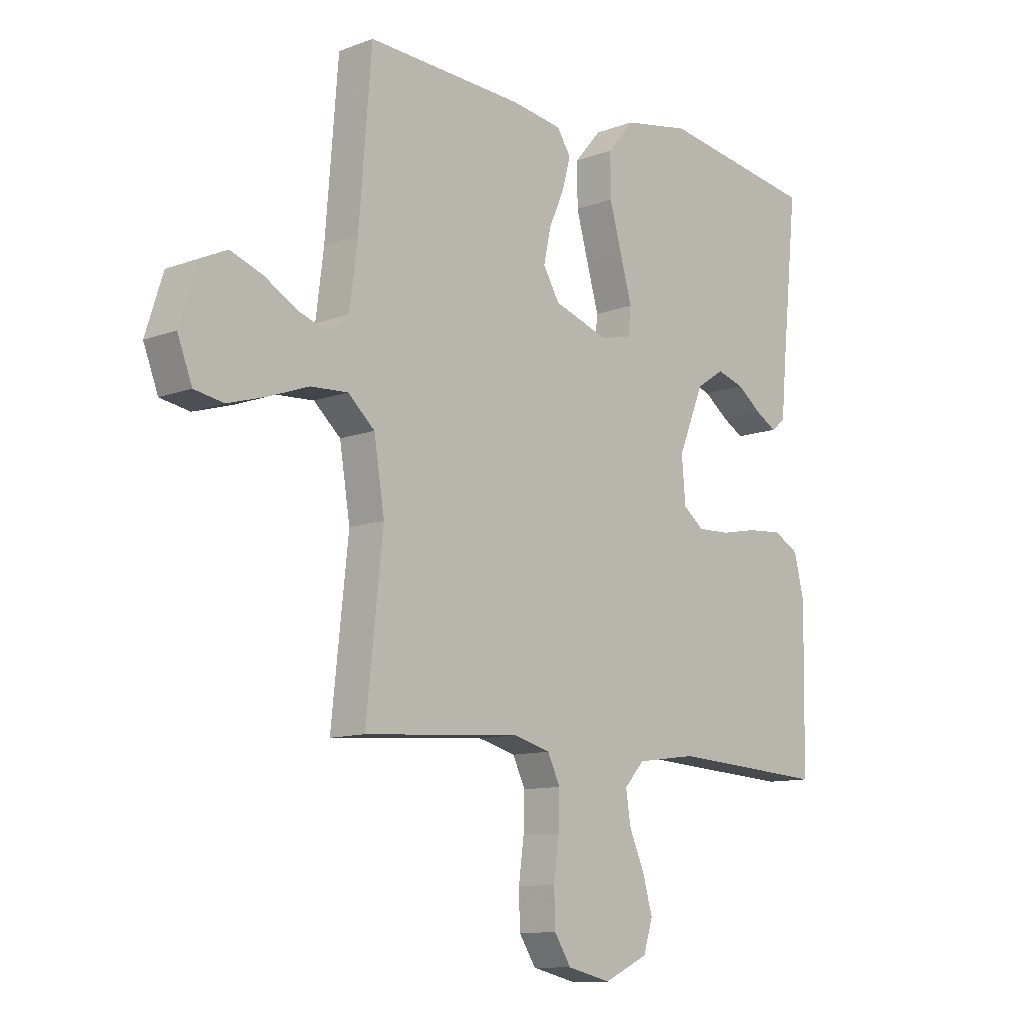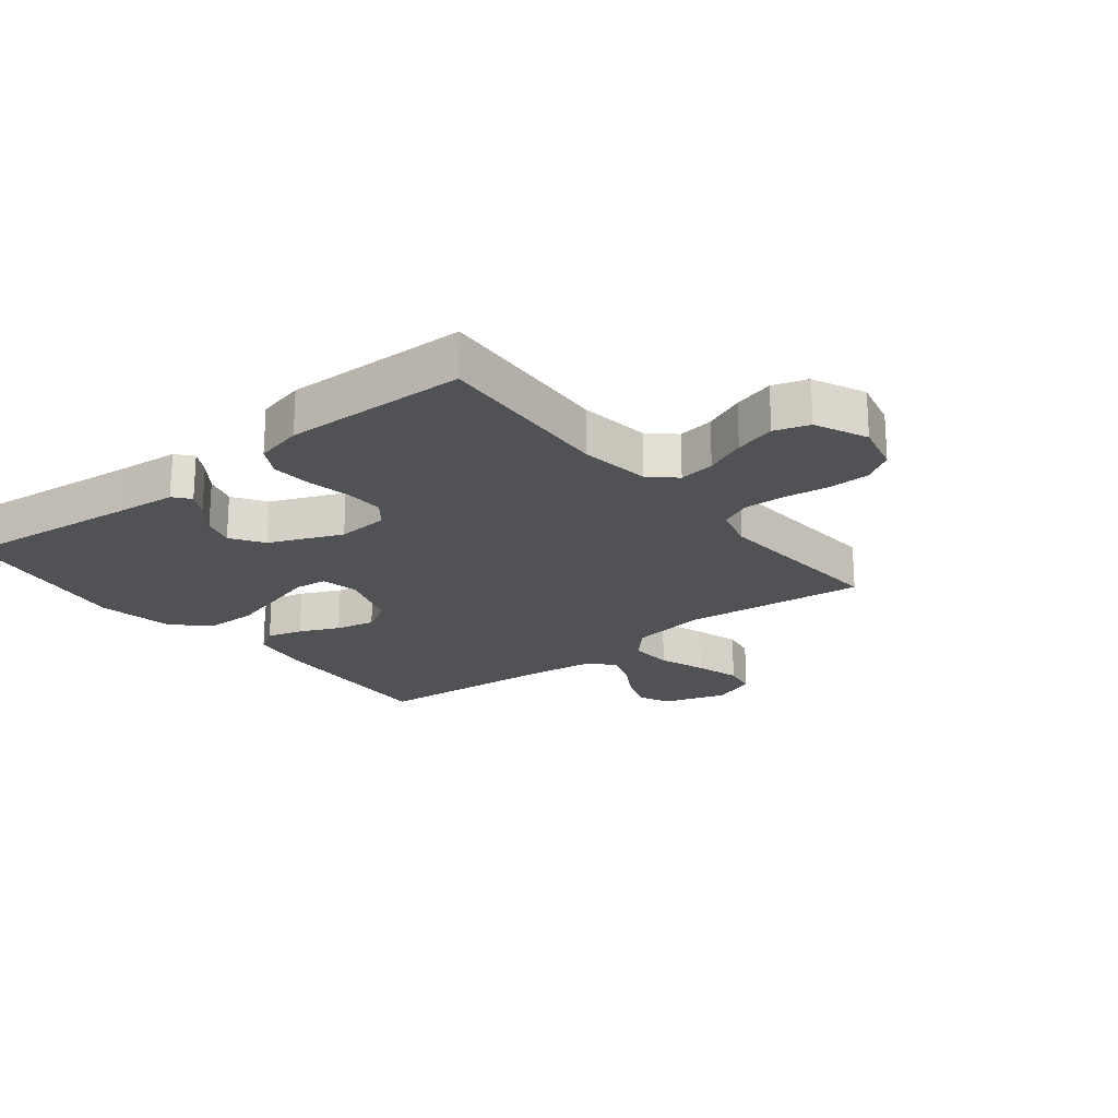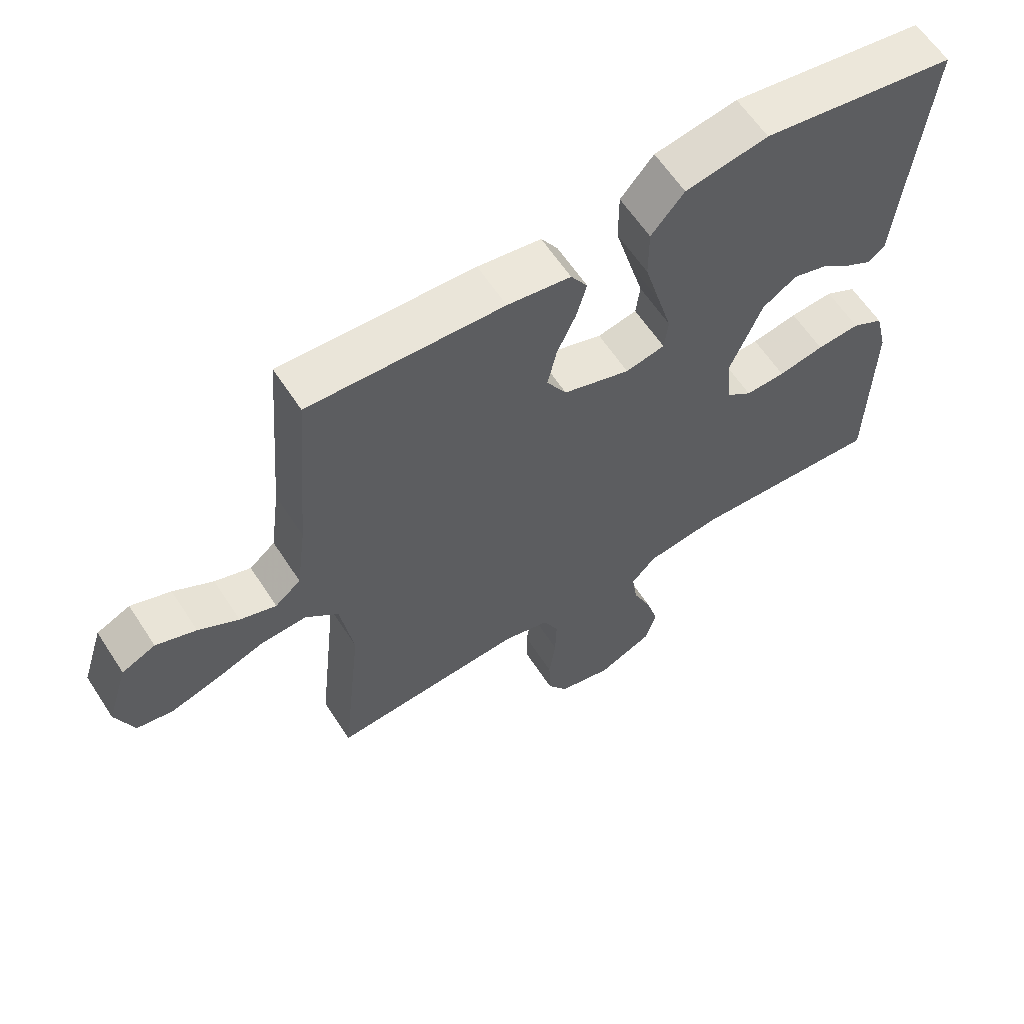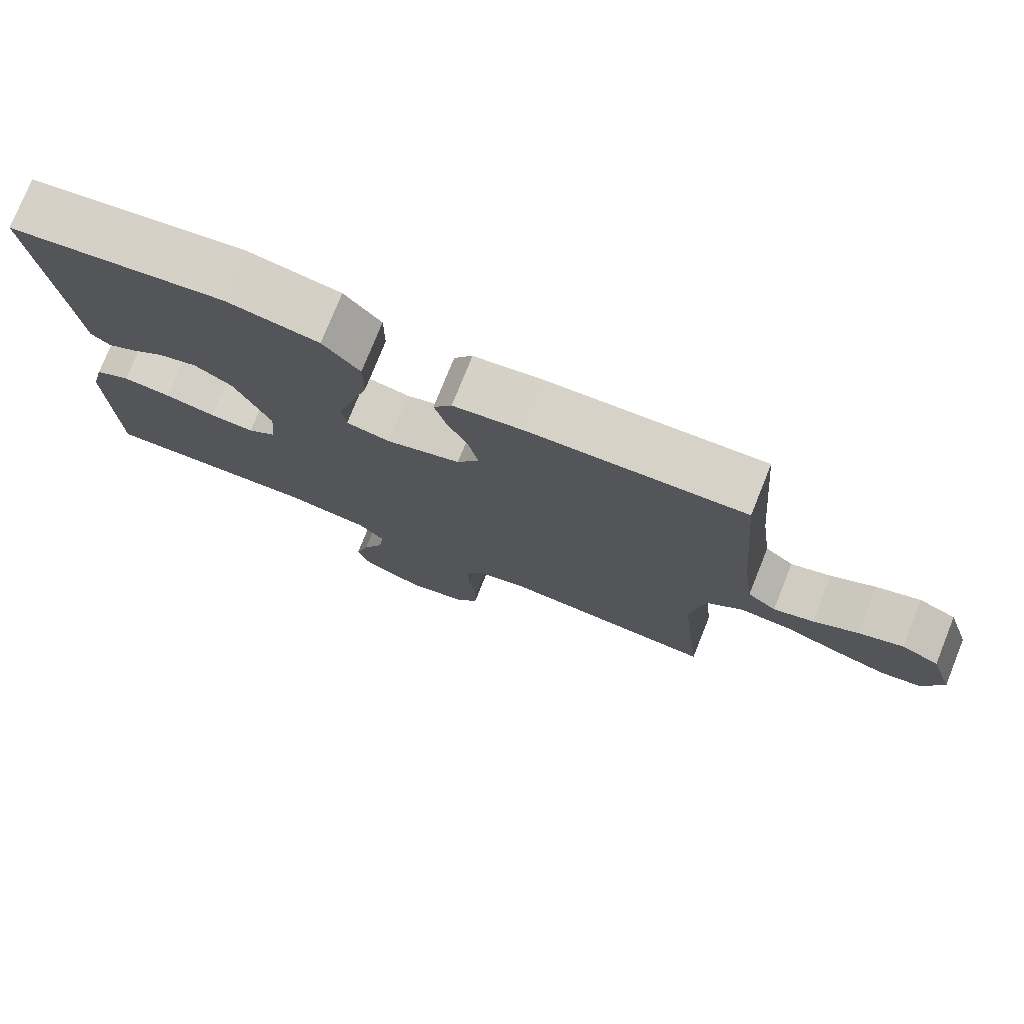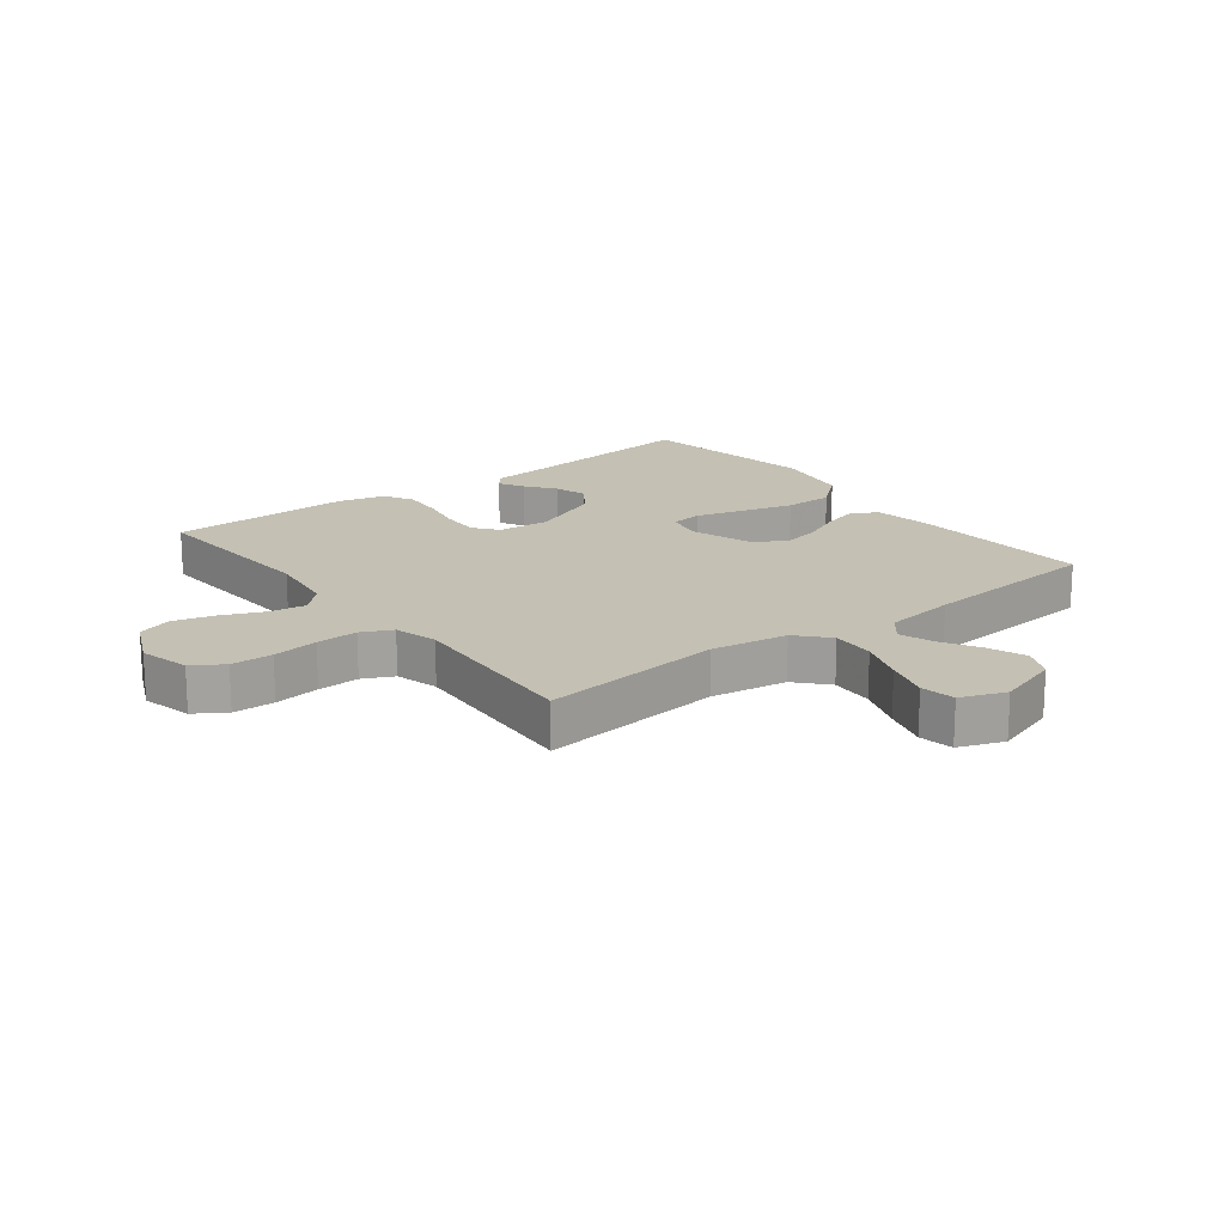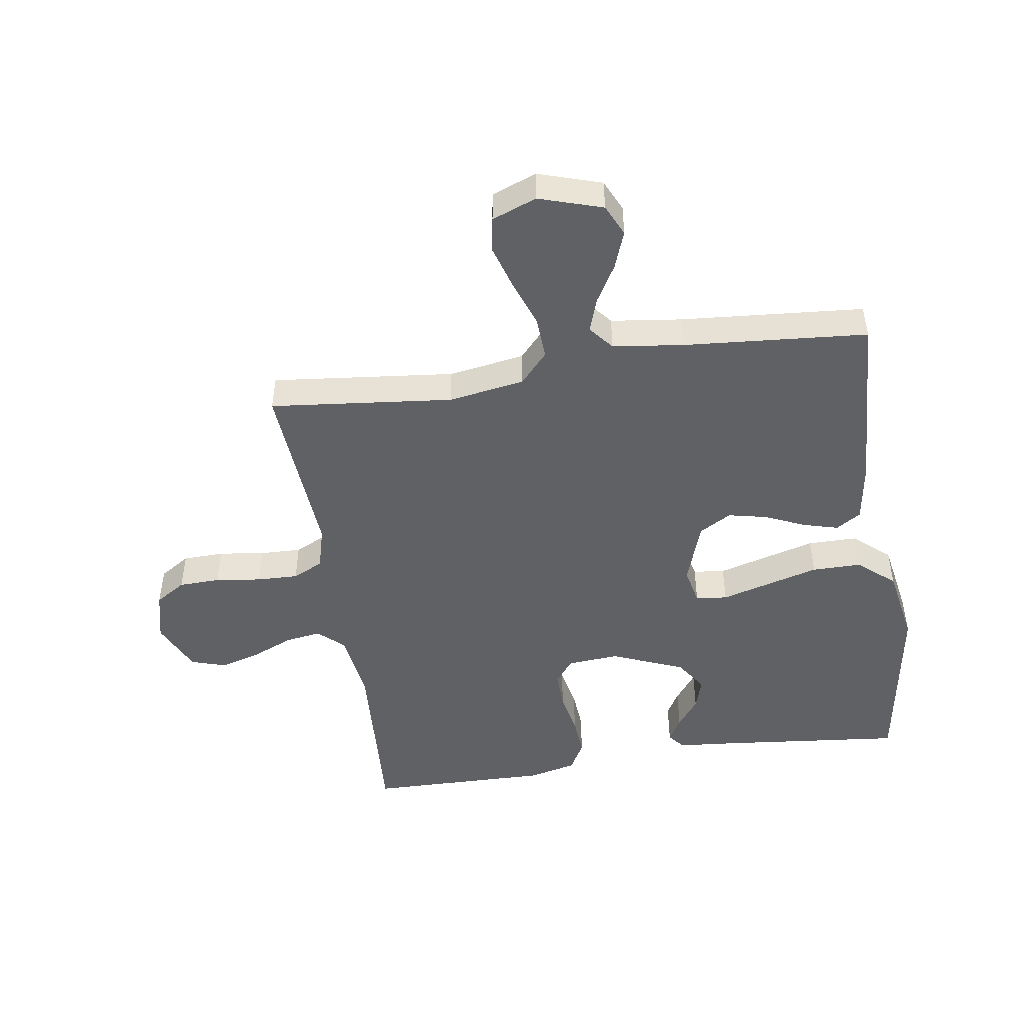
<metadata>
{"format":"obj","ext":"obj","renderer":"f3d","projection":"perspective","resolution":1024,"background":"white","views":[{"elev":-10.9,"azim":-46.9,"up":"+Z"},{"elev":-21.3,"azim":128.3,"up":"+Y"},{"elev":61.2,"azim":-33.0,"up":"+Z"},{"elev":76.7,"azim":-158.1,"up":"+Z"},{"elev":18.0,"azim":-127.8,"up":"+Y"},{"elev":-47.9,"azim":-81.3,"up":"+Y"}]}
</metadata>
<code>
v 0.5 0.07 -0.5
v 0.2 0.07 -0.482
v 0.084 0.07 -0.498
v 0.046 0.07 -0.54
v 0.055 0.07 -0.599
v 0.084 0.07 -0.666
v 0.103 0.07 -0.733
v 0.085 0.07 -0.79
v 0 0.07 -0.829
v -0.083 0.07 -0.809
v -0.115 0.07 -0.759
v -0.117 0.07 -0.691
v -0.107 0.07 -0.616
v -0.105 0.07 -0.548
v -0.129 0.07 -0.498
v -0.2 0.07 -0.479
v -0.5 0.07 -0.5
v -0.468 0.07 -0.2
v -0.488 0.07 -0.075
v -0.539 0.07 -0.029
v -0.61 0.07 -0.033
v -0.687 0.07 -0.061
v -0.76 0.07 -0.083
v -0.816 0.07 -0.073
v -0.844 0.07 0
v -0.811 0.07 0.104
v -0.759 0.07 0.128
v -0.697 0.07 0.105
v -0.635 0.07 0.069
v -0.579 0.07 0.05
v -0.539 0.07 0.083
v -0.524 0.07 0.2
v -0.5 0.07 0.5
v -0.2 0.07 0.485
v -0.102 0.07 0.47
v -0.076 0.07 0.429
v -0.092 0.07 0.371
v -0.121 0.07 0.306
v -0.135 0.07 0.242
v -0.104 0.07 0.189
v 0 0.07 0.154
v 0.061 0.07 0.167
v 0.067 0.07 0.219
v 0.045 0.07 0.297
v 0.021 0.07 0.383
v 0.021 0.07 0.464
v 0.072 0.07 0.524
v 0.2 0.07 0.547
v 0.5 0.07 0.5
v 0.469 0.07 0.2
v 0.46 0.07 0.101
v 0.433 0.07 0.079
v 0.393 0.07 0.102
v 0.345 0.07 0.138
v 0.292 0.07 0.154
v 0.239 0.07 0.119
v 0.19 0.07 0
v 0.197 0.07 -0.085
v 0.237 0.07 -0.116
v 0.299 0.07 -0.114
v 0.37 0.07 -0.1
v 0.437 0.07 -0.095
v 0.486 0.07 -0.122
v 0.505 0.07 -0.2
v 0.5 0 -0.5
v 0.2 0 -0.482
v 0.084 0 -0.498
v 0.046 0 -0.54
v 0.055 0 -0.599
v 0.084 0 -0.666
v 0.103 0 -0.733
v 0.085 0 -0.79
v 0 0 -0.829
v -0.083 0 -0.809
v -0.115 0 -0.759
v -0.117 0 -0.691
v -0.107 0 -0.616
v -0.105 0 -0.548
v -0.129 0 -0.498
v -0.2 0 -0.479
v -0.5 0 -0.5
v -0.468 0 -0.2
v -0.488 0 -0.075
v -0.539 0 -0.029
v -0.61 0 -0.033
v -0.687 0 -0.061
v -0.76 0 -0.083
v -0.816 0 -0.073
v -0.844 0 0
v -0.811 0 0.104
v -0.759 0 0.128
v -0.697 0 0.105
v -0.635 0 0.069
v -0.579 0 0.05
v -0.539 0 0.083
v -0.524 0 0.2
v -0.5 0 0.5
v -0.2 0 0.485
v -0.102 0 0.47
v -0.076 0 0.429
v -0.092 0 0.371
v -0.121 0 0.306
v -0.135 0 0.242
v -0.104 0 0.189
v 0 0 0.154
v 0.061 0 0.167
v 0.067 0 0.219
v 0.045 0 0.297
v 0.021 0 0.383
v 0.021 0 0.464
v 0.072 0 0.524
v 0.2 0 0.547
v 0.5 0 0.5
v 0.469 0 0.2
v 0.46 0 0.101
v 0.433 0 0.079
v 0.393 0 0.102
v 0.345 0 0.138
v 0.292 0 0.154
v 0.239 0 0.119
v 0.19 0 0
v 0.197 0 -0.085
v 0.237 0 -0.116
v 0.299 0 -0.114
v 0.37 0 -0.1
v 0.437 0 -0.095
v 0.486 0 -0.122
v 0.505 0 -0.2
f 63 64 1 2
f 60 61 62 63
f 59 60 63 2
f 58 59 2 3
f 57 58 3 4
f 51 52 53 54
f 50 51 54
f 50 54 55
f 49 50 55
f 48 49 55 56
f 43 44 45 46
f 43 46 47 48
f 35 36 37 38
f 35 38 39
f 32 33 34 35
f 31 32 35 39
f 30 31 39 40
f 26 27 28 29
f 26 29 30
f 25 26 30
f 24 25 30
f 21 22 23 24
f 21 24 30 40
f 16 17 18
f 15 16 18 19
f 10 11 12 13
f 10 13 14
f 9 10 14
f 8 9 14
f 5 6 7 8
f 5 8 14 15
f 43 48 56 57
f 42 43 57 4
f 41 42 4
f 20 21 40 41
f 19 20 41 4
f 4 5 15 19
f 66 65 128 127
f 127 126 125 124
f 66 127 124 123
f 67 66 123 122
f 68 67 122 121
f 118 117 116 115
f 118 115 114
f 119 118 114
f 119 114 113
f 120 119 113 112
f 110 109 108 107
f 112 111 110 107
f 102 101 100 99
f 103 102 99
f 99 98 97 96
f 103 99 96 95
f 104 103 95 94
f 93 92 91 90
f 94 93 90
f 94 90 89
f 94 89 88
f 88 87 86 85
f 104 94 88 85
f 82 81 80
f 83 82 80 79
f 77 76 75 74
f 78 77 74
f 78 74 73
f 78 73 72
f 72 71 70 69
f 79 78 72 69
f 121 120 112 107
f 68 121 107 106
f 68 106 105
f 105 104 85 84
f 68 105 84 83
f 83 79 69 68
f 1 65 66 2
f 2 66 67 3
f 3 67 68 4
f 4 68 69 5
f 5 69 70 6
f 6 70 71 7
f 7 71 72 8
f 8 72 73 9
f 9 73 74 10
f 10 74 75 11
f 11 75 76 12
f 12 76 77 13
f 13 77 78 14
f 14 78 79 15
f 15 79 80 16
f 16 80 81 17
f 17 81 82 18
f 18 82 83 19
f 19 83 84 20
f 20 84 85 21
f 21 85 86 22
f 22 86 87 23
f 23 87 88 24
f 24 88 89 25
f 25 89 90 26
f 26 90 91 27
f 27 91 92 28
f 28 92 93 29
f 29 93 94 30
f 30 94 95 31
f 31 95 96 32
f 32 96 97 33
f 33 97 98 34
f 34 98 99 35
f 35 99 100 36
f 36 100 101 37
f 37 101 102 38
f 38 102 103 39
f 39 103 104 40
f 40 104 105 41
f 41 105 106 42
f 42 106 107 43
f 43 107 108 44
f 44 108 109 45
f 45 109 110 46
f 46 110 111 47
f 47 111 112 48
f 48 112 113 49
f 49 113 114 50
f 50 114 115 51
f 51 115 116 52
f 52 116 117 53
f 53 117 118 54
f 54 118 119 55
f 55 119 120 56
f 56 120 121 57
f 57 121 122 58
f 58 122 123 59
f 59 123 124 60
f 60 124 125 61
f 61 125 126 62
f 62 126 127 63
f 63 127 128 64
f 64 128 65 1

</code>
